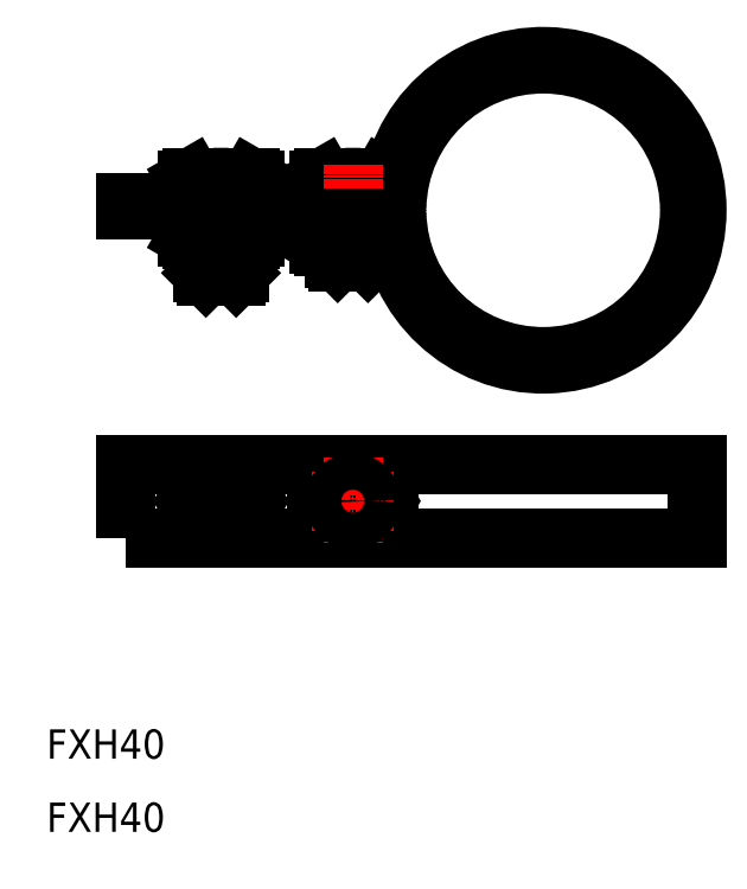
<metadata>
{"format":"dxf","ext":"dxf","renderer":"ezdxf+matplotlib","layout":"modelspace","background":"white","min_lineweight":24,"dpi":150}
</metadata>
<code>
0
SECTION
2
ENTITIES
0
INSERT
8
0
2
*U2
10
0
20
0
30
0
0
TEXT
8
0
10
-2084
20
-456.6
30
0
40
4
1
FXH40
0
LINE
8
0
10
-2073
20
-380.6
30
0
11
-2073
21
-381.6
31
0
0
LINE
8
0
10
-2073
20
-381.6
30
0
11
-2037
21
-381.6
31
0
0
LINE
8
0
10
-2073
20
-380.6
30
0
11
-2037
21
-380.6
31
0
0
LINE
8
0
10
-2047
20
-382.6
30
0
11
-2037
21
-382.6
31
0
0
POLYLINE
8
0
66
     1
10
0
20
0
30
0
70
     1
0
VERTEX
8
0
10
-2073
20
-426.4
30
0
0
VERTEX
8
0
10
-1995
20
-426.4
30
0
0
VERTEX
8
0
10
-1995
20
-416.4
30
0
0
VERTEX
8
0
10
-2073
20
-416.4
30
0
0
SEQEND
8
0
0
LINE
8
0
10
-2047
20
-381.6
30
0
11
-2047
21
-382.6
31
0
0
ARC
8
0
10
-2037
20
-381.1
30
0
40
0.5
50
270
51
358.3
0
ARC
8
0
10
-2037
20
-382.1
30
0
40
0.5
50
1.737
51
90
0
ARC
8
0
10
-2016
20
-381.6
30
0
40
20
50
181.3
51
178.7
0
ARC
8
0
10
-2016
20
-381.6
30
0
40
21
50
182.7
51
177.3
0
LINE
8
0
10
-2037
20
-426.4
30
0
11
-2037
21
-416.4
31
0
0
LINE
8
0
10
-2047
20
-426.4
30
0
11
-2047
21
-416.4
31
0
0
LINE
8
CENTER
10
-2055
20
-421.4
30
0
11
-2066
21
-421.4
31
0
0
LINE
8
CENTER
10
-2060
20
-415.4
30
0
11
-2060
21
-427.4
31
0
0
POLYLINE
8
0
66
     1
10
0
20
0
30
0
70
     1
0
VERTEX
8
0
10
-2058
20
-425.4
30
0
0
VERTEX
8
0
10
-2056
20
-421.4
30
0
0
VERTEX
8
0
10
-2058
20
-417.4
30
0
0
VERTEX
8
0
10
-2063
20
-417.4
30
0
0
VERTEX
8
0
10
-2065
20
-421.4
30
0
0
VERTEX
8
0
10
-2063
20
-425.4
30
0
0
SEQEND
8
0
0
CIRCLE
8
0
10
-2060
20
-421.4
30
0
40
4
0
CIRCLE
8
0
10
-2042
20
-421.4
30
0
40
4
0
POLYLINE
8
0
66
     1
10
0
20
0
30
0
70
     1
0
VERTEX
8
0
10
-2040
20
-425.4
30
0
0
VERTEX
8
0
10
-2038
20
-421.4
30
0
0
VERTEX
8
0
10
-2040
20
-417.4
30
0
0
VERTEX
8
0
10
-2045
20
-417.4
30
0
0
VERTEX
8
0
10
-2047
20
-421.4
30
0
0
VERTEX
8
0
10
-2045
20
-425.4
30
0
0
SEQEND
8
0
0
LINE
8
CENTER
10
-2042
20
-415.4
30
0
11
-2042
21
-427.4
31
0
0
LINE
8
CENTER
10
-2037
20
-421.4
30
0
11
-2048
21
-421.4
31
0
0
CIRCLE
8
0
10
-2042
20
-421.4
30
0
40
2.5
0
CIRCLE
8
0
10
-2060
20
-421.4
30
0
40
2.5
0
LINE
8
CENTER
10
-2060
20
-392.6
30
0
11
-2060
21
-375.1
31
0
0
LINE
8
0
10
-2065
20
-377.5
30
0
11
-2065
21
-380.6
31
0
0
LINE
8
0
10
-2063
20
-377.5
30
0
11
-2063
21
-380.6
31
0
0
LINE
8
0
10
-2058
20
-377.5
30
0
11
-2058
21
-380.6
31
0
0
LINE
8
0
10
-2056
20
-377.5
30
0
11
-2056
21
-380.6
31
0
0
LINE
8
0
10
-2056
20
-377.1
30
0
11
-2064
21
-377.1
31
0
0
ARC
8
0
10
-2060
20
-384.8
30
0
40
7.643
50
72.41
51
107.6
0
ARC
8
0
10
-2057
20
-379.2
30
0
40
2.045
50
55.62
51
124.4
0
LINE
8
0
10
-2056
20
-377.1
30
0
11
-2056
21
-377.5
31
0
0
LINE
8
0
10
-2064
20
-377.1
30
0
11
-2065
21
-377.5
31
0
0
ARC
8
0
10
-2064
20
-379.2
30
0
40
2.045
50
55.62
51
124.4
0
LINE
8
0
10
-2058
20
-380.6
30
0
11
-2058
21
-381.6
31
0
0
LINE
8
0
10
-2063
20
-380.6
30
0
11
-2063
21
-381.6
31
0
0
LINE
8
0
10
-2060
20
-381.4
30
0
11
-2060
21
-381.4
31
0
0
LINE
8
0
10
-2062
20
-390.6
30
0
11
-2058
21
-390.6
31
0
0
LINE
8
0
10
-2063
20
-390.2
30
0
11
-2058
21
-390.2
31
0
0
LINE
8
0
10
-2058
20
-390.2
30
0
11
-2058
21
-390.6
31
0
0
LINE
8
0
10
-2063
20
-390.2
30
0
11
-2062
21
-390.6
31
0
0
LINE
8
0
10
-2064
20
-385.6
30
0
11
-2056
21
-385.6
31
0
0
ARC
8
0
10
-2060
20
-378
30
0
40
7.643
50
252.4
51
287.6
0
LINE
8
0
10
-2063
20
-385.3
30
0
11
-2063
21
-381.6
31
0
0
LINE
8
0
10
-2065
20
-385.3
30
0
11
-2065
21
-381.6
31
0
0
LINE
8
0
10
-2064
20
-385.6
30
0
11
-2065
21
-385.3
31
0
0
ARC
8
0
10
-2064
20
-383.6
30
0
40
2.045
50
235.6
51
304.4
0
LINE
8
0
10
-2056
20
-385.6
30
0
11
-2056
21
-385.3
31
0
0
ARC
8
0
10
-2057
20
-383.6
30
0
40
2.045
50
235.6
51
304.4
0
LINE
8
0
10
-2058
20
-385.3
30
0
11
-2058
21
-381.6
31
0
0
LINE
8
0
10
-2056
20
-385.3
30
0
11
-2056
21
-381.6
31
0
0
LINE
8
0
10
-2063
20
-385.6
30
0
11
-2063
21
-390.2
31
0
0
LINE
8
0
10
-2058
20
-385.6
30
0
11
-2058
21
-390.2
31
0
0
ARC
8
0
10
-2046
20
-379.2
30
0
40
2.045
50
55.62
51
124.4
0
LINE
8
0
10
-2046
20
-377.1
30
0
11
-2047
21
-377.5
31
0
0
LINE
8
0
10
-2038
20
-377.1
30
0
11
-2038
21
-377.5
31
0
0
ARC
8
0
10
-2039
20
-379.2
30
0
40
2.045
50
55.62
51
124.4
0
ARC
8
0
10
-2042
20
-384.8
30
0
40
7.643
50
72.41
51
107.6
0
LINE
8
0
10
-2038
20
-377.1
30
0
11
-2046
21
-377.1
31
0
0
LINE
8
0
10
-2038
20
-377.5
30
0
11
-2038
21
-380.6
31
0
0
LINE
8
0
10
-2040
20
-377.5
30
0
11
-2040
21
-380.6
31
0
0
LINE
8
0
10
-2045
20
-377.5
30
0
11
-2045
21
-380.6
31
0
0
LINE
8
0
10
-2047
20
-377.5
30
0
11
-2047
21
-380.6
31
0
0
LINE
8
0
10
-2040
20
-380.6
30
0
11
-2040
21
-381.6
31
0
0
LINE
8
0
10
-2045
20
-380.6
30
0
11
-2045
21
-381.6
31
0
0
LINE
8
CENTER
10
-2042
20
-392.6
30
0
11
-2042
21
-375.1
31
0
0
LINE
8
0
10
-2047
20
-386.3
30
0
11
-2047
21
-382.6
31
0
0
LINE
8
0
10
-2045
20
-388.2
30
0
11
-2044
21
-388.6
31
0
0
LINE
8
0
10
-2040
20
-388.2
30
0
11
-2040
21
-388.6
31
0
0
LINE
8
0
10
-2045
20
-388.2
30
0
11
-2040
21
-388.2
31
0
0
LINE
8
0
10
-2044
20
-388.6
30
0
11
-2040
21
-388.6
31
0
0
LINE
8
0
10
-2038
20
-386.3
30
0
11
-2038
21
-382.6
31
0
0
LINE
8
0
10
-2040
20
-386.3
30
0
11
-2040
21
-382.6
31
0
0
ARC
8
0
10
-2039
20
-384.6
30
0
40
2.045
50
235.6
51
304.4
0
LINE
8
0
10
-2038
20
-386.6
30
0
11
-2038
21
-386.3
31
0
0
ARC
8
0
10
-2046
20
-384.6
30
0
40
2.045
50
235.6
51
304.4
0
LINE
8
0
10
-2046
20
-386.6
30
0
11
-2047
21
-386.3
31
0
0
LINE
8
0
10
-2045
20
-386.3
30
0
11
-2045
21
-382.6
31
0
0
ARC
8
0
10
-2042
20
-379
30
0
40
7.643
50
252.4
51
287.6
0
LINE
8
0
10
-2046
20
-386.6
30
0
11
-2038
21
-386.6
31
0
0
LINE
8
0
10
-2045
20
-386.6
30
0
11
-2045
21
-388.2
31
0
0
LINE
8
0
10
-2040
20
-386.6
30
0
11
-2040
21
-388.2
31
0
0
TEXT
8
0
10
-2084
20
-466.6
30
0
40
4
1
FXH40
0
ENDSEC
0
EOF

</code>
